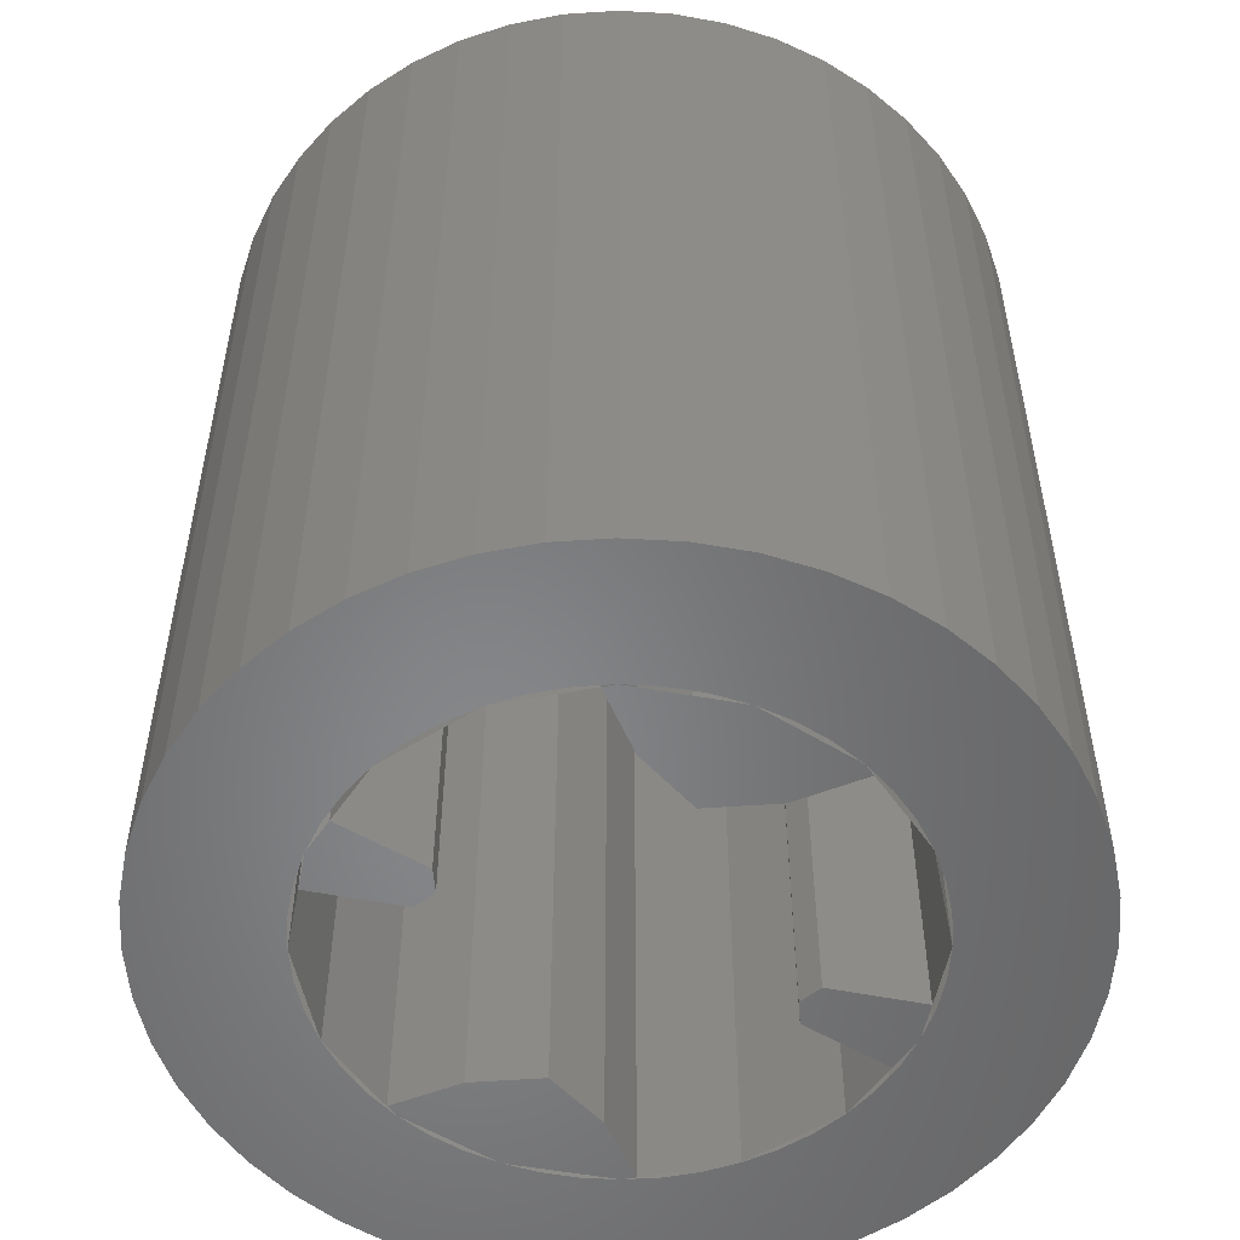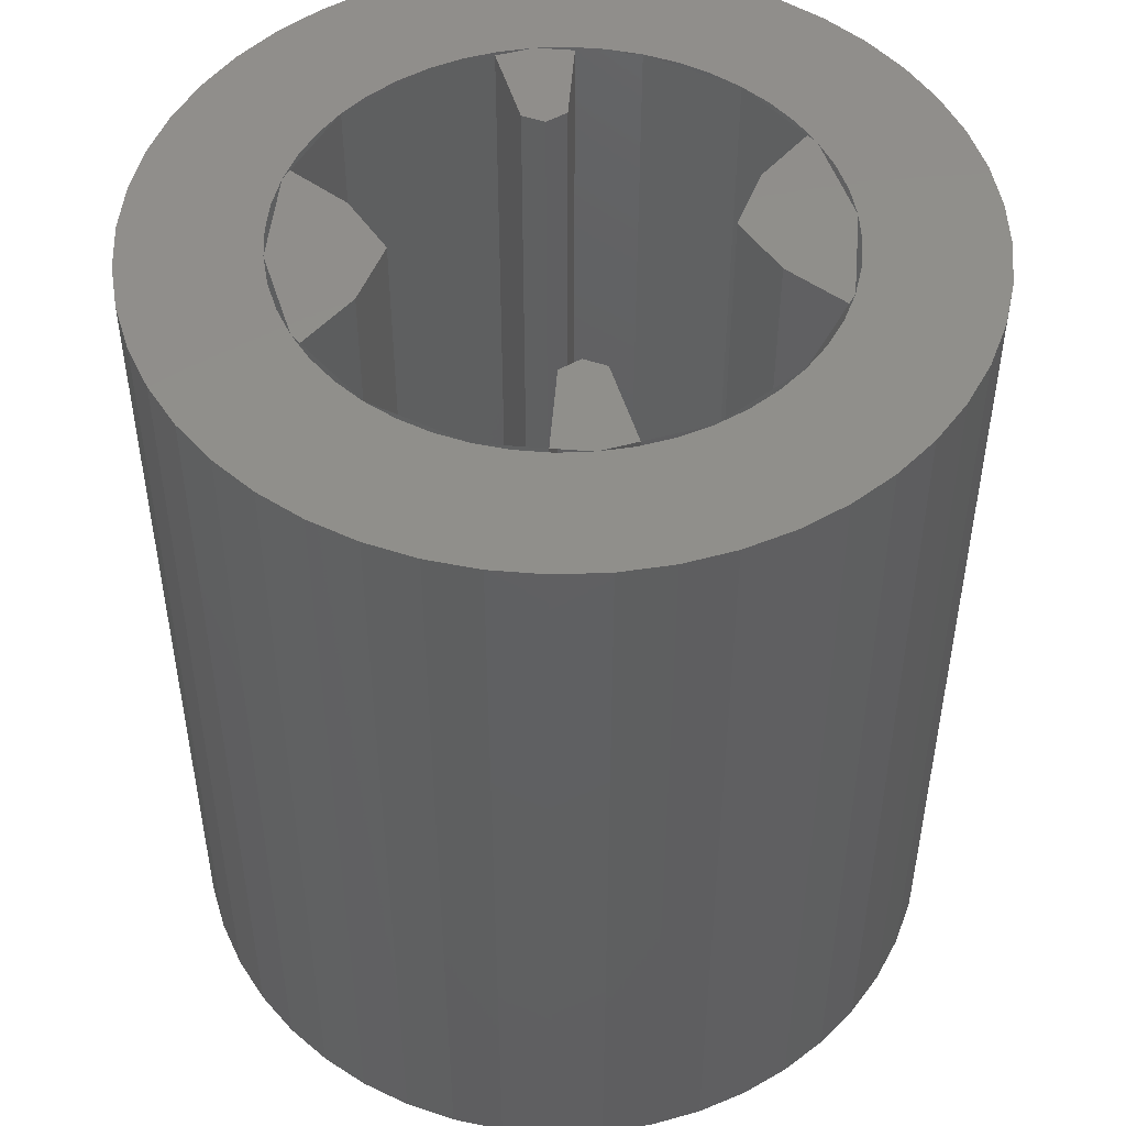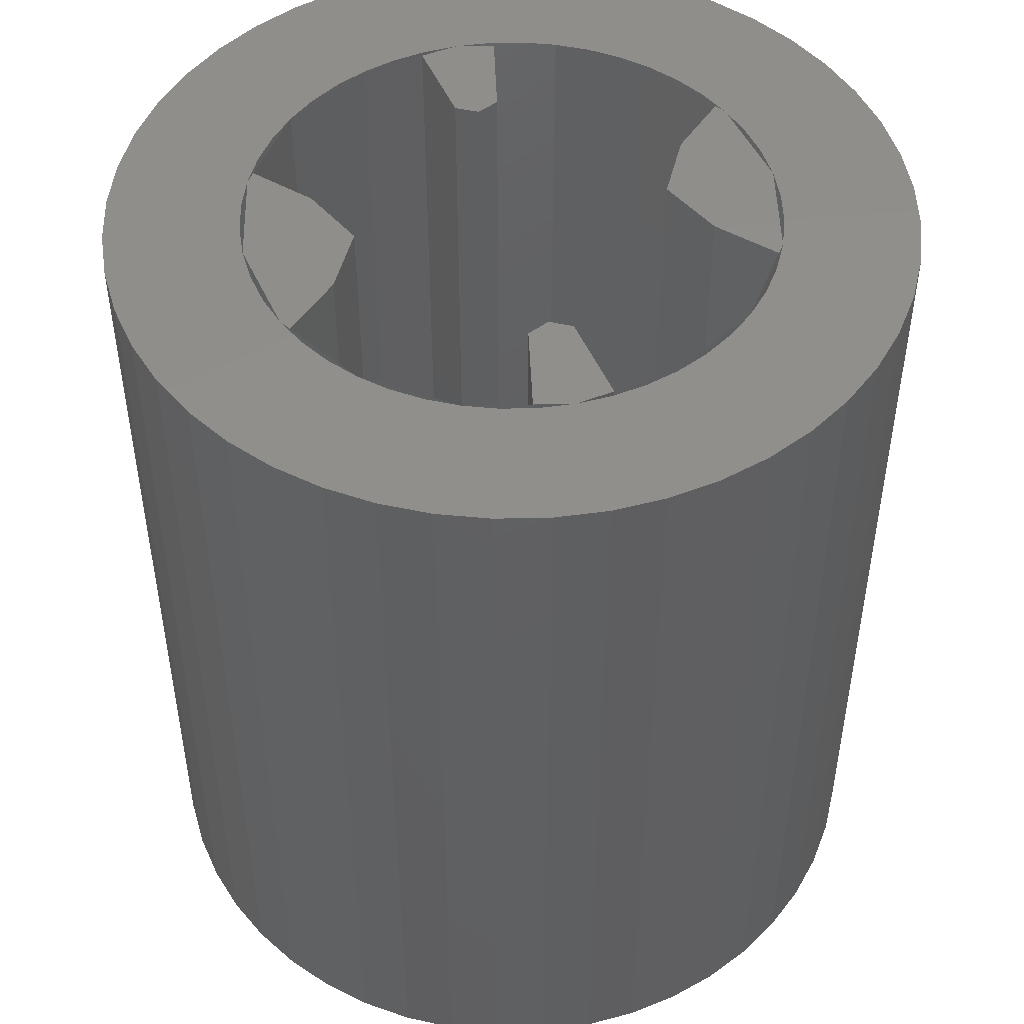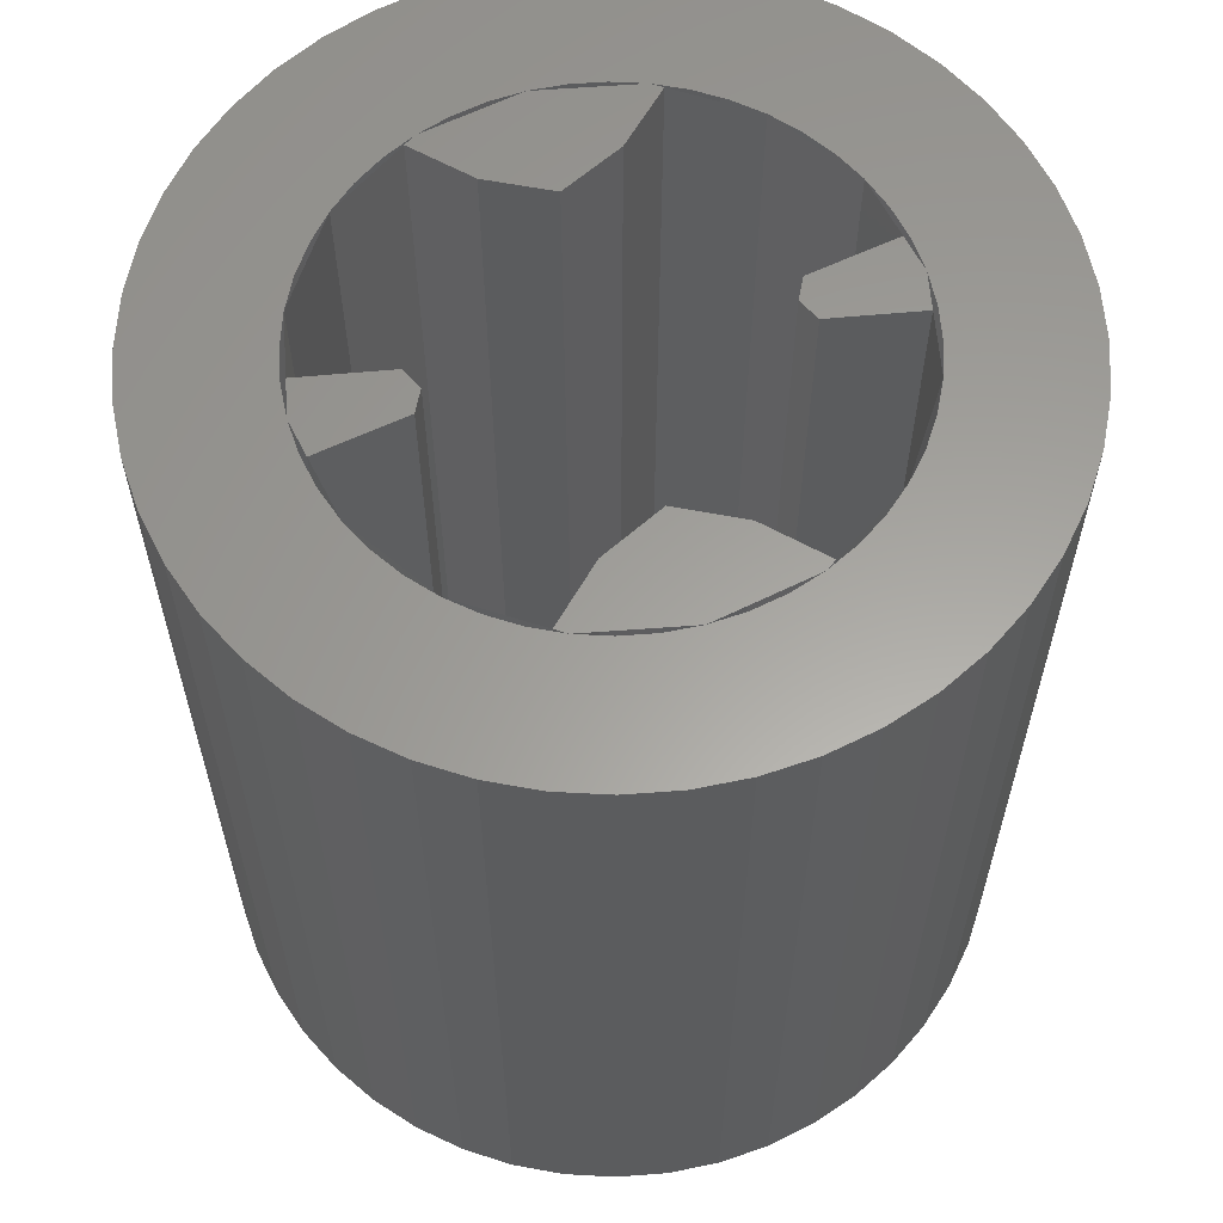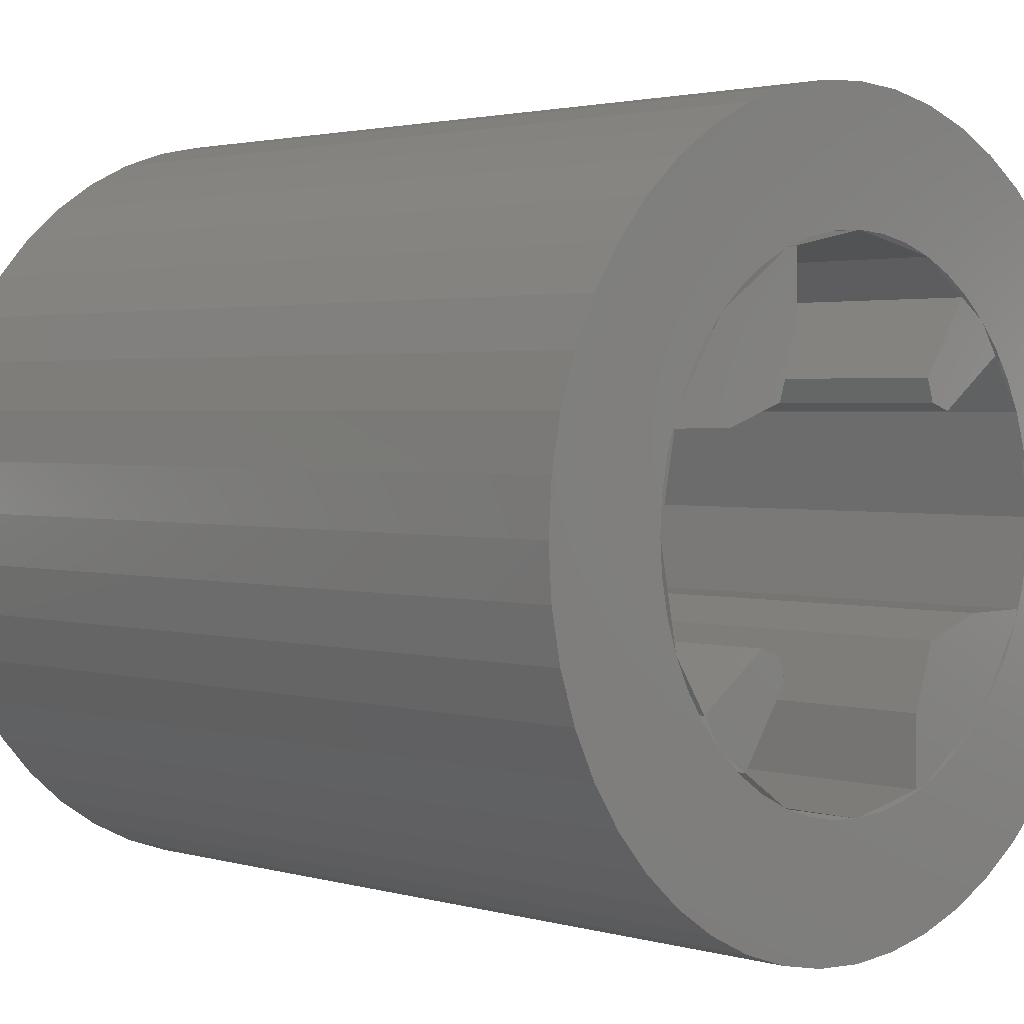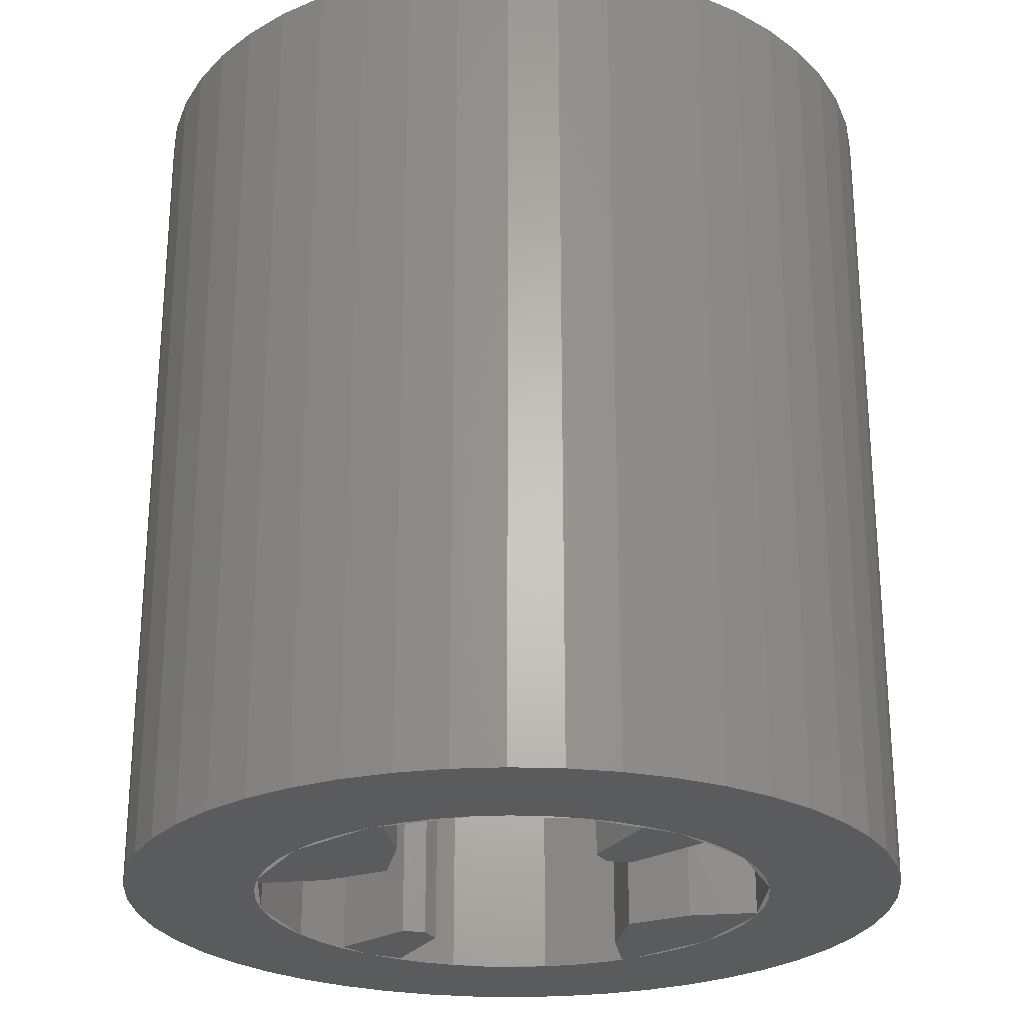
<metadata>
{"format":"stl","ext":"stl","renderer":"f3d","projection":"perspective","resolution":1024,"background":"white","views":[{"elev":-53.7,"azim":112.8,"up":"+Z"},{"elev":48.9,"azim":-140.9,"up":"+Z"},{"elev":48.6,"azim":-147.6,"up":"+Z"},{"elev":61.1,"azim":-60.6,"up":"+Z"},{"elev":2.2,"azim":135.2,"up":"+Y"},{"elev":-25.6,"azim":-171.9,"up":"+Z"}]}
</metadata>
<code>
# stl→obj: 240 verts, 384 faces
v 3.569 0.4698 -4
v 3.6 0 4
v 3.6 0 -4
v 3.569 0.4698 4
v 3.477 0.9317 -4
v 3.477 0.9317 4
v 3.326 1.378 -4
v 3.326 1.378 4
v 3.118 1.8 -4
v 3.118 1.8 4
v 2.856 2.192 -4
v 2.856 2.192 4
v 2.546 2.546 -4
v 2.546 2.546 4
v 2.192 2.856 -4
v 2.192 2.856 4
v 1.8 3.118 -4
v 1.8 3.118 4
v 1.378 3.326 -4
v 1.378 3.326 4
v 0.9317 3.477 -4
v 0.9317 3.477 4
v 0.4698 3.569 -4
v 0.4698 3.569 4
v 0 3.6 -4
v 0 3.6 4
v -0.4698 3.569 -4
v -0.4698 3.569 4
v -0.9317 3.477 -4
v -0.9317 3.477 4
v -1.378 3.326 -4
v -1.378 3.326 4
v -1.8 3.118 -4
v -1.8 3.118 4
v -2.192 2.856 -4
v -2.192 2.856 4
v -2.546 2.546 -4
v -2.546 2.546 4
v -2.856 2.192 -4
v -2.856 2.192 4
v -3.118 1.8 -4
v -3.118 1.8 4
v -3.326 1.378 -4
v -3.326 1.378 4
v -3.477 0.9317 -4
v -3.477 0.9317 4
v -3.569 0.4698 -4
v -3.569 0.4698 4
v -3.6 0 -4
v -3.6 0 4
v -3.569 -0.4698 -4
v -3.569 -0.4698 4
v -3.477 -0.9317 -4
v -3.477 -0.9317 4
v -3.326 -1.378 -4
v -3.326 -1.378 4
v -3.118 -1.8 -4
v -3.118 -1.8 4
v -2.856 -2.192 -4
v -2.856 -2.192 4
v -2.546 -2.546 -4
v -2.546 -2.546 4
v -2.192 -2.856 -4
v -2.192 -2.856 4
v -1.8 -3.118 -4
v -1.8 -3.118 4
v -1.378 -3.326 -4
v -1.378 -3.326 4
v -0.9317 -3.477 -4
v -0.9317 -3.477 4
v -0.4698 -3.569 -4
v -0.4698 -3.569 4
v 0 -3.6 -4
v 0 -3.6 4
v 0.4698 -3.569 -4
v 0.4698 -3.569 4
v 0.9317 -3.477 -4
v 0.9317 -3.477 4
v 1.378 -3.326 -4
v 1.378 -3.326 4
v 1.8 -3.118 -4
v 1.8 -3.118 4
v 2.192 -2.856 -4
v 2.192 -2.856 4
v 2.546 -2.546 -4
v 2.546 -2.546 4
v 2.856 -2.192 -4
v 2.856 -2.192 4
v 3.118 -1.8 -4
v 3.118 -1.8 4
v 3.326 -1.378 -4
v 3.326 -1.378 4
v 3.477 -0.9317 -4
v 3.477 -0.9317 4
v 3.569 -0.4698 -4
v 3.569 -0.4698 4
v 2.379 0.3132 -4
v 2.4 0 -4
v 2.318 0.6211 -4
v 2.217 0.9185 -4
v 2.078 1.2 -4
v 1.904 1.461 -4
v 1.697 1.697 -4
v 1.461 1.904 -4
v 1.2 2.078 -4
v 0.9185 2.217 -4
v 0.6211 2.318 -4
v 0.3132 2.379 -4
v 0 2.4 -4
v -0.3132 2.379 -4
v -0.6211 2.318 -4
v -0.9185 2.217 -4
v -1.2 2.078 -4
v -1.461 1.904 -4
v -1.697 1.697 -4
v -1.904 1.461 -4
v -2.078 1.2 -4
v -2.217 0.9185 -4
v -2.318 0.6211 -4
v -2.379 0.3132 -4
v -2.4 0 -4
v -2.379 -0.3132 -4
v -2.318 -0.6211 -4
v -2.217 -0.9185 -4
v -2.078 -1.2 -4
v -1.904 -1.461 -4
v -1.697 -1.697 -4
v -1.461 -1.904 -4
v -1.2 -2.078 -4
v -0.9185 -2.217 -4
v -0.6211 -2.318 -4
v -0.3132 -2.379 -4
v 0 -2.4 -4
v 0.3132 -2.379 -4
v 0.6211 -2.318 -4
v 0.9185 -2.217 -4
v 1.2 -2.078 -4
v 1.461 -1.904 -4
v 1.697 -1.697 -4
v 1.904 -1.461 -4
v 2.078 -1.2 -4
v 2.217 -0.9185 -4
v 2.318 -0.6211 -4
v 2.379 -0.3132 -4
v 2.379 0.3132 4
v 2.4 0 4
v 2.318 0.6211 4
v 2.217 0.9185 4
v 2.078 1.2 4
v 1.904 1.461 4
v 1.697 1.697 4
v 1.461 1.904 4
v 1.2 2.078 4
v 0.9185 2.217 4
v 0.6211 2.318 4
v 0.3132 2.379 4
v 0 2.4 4
v -0.3132 2.379 4
v -0.6211 2.318 4
v -0.9185 2.217 4
v -1.2 2.078 4
v -1.461 1.904 4
v -1.697 1.697 4
v -1.904 1.461 4
v -2.078 1.2 4
v -2.217 0.9185 4
v -2.318 0.6211 4
v -2.379 0.3132 4
v -2.4 0 4
v -2.379 -0.3132 4
v -2.318 -0.6211 4
v -2.217 -0.9185 4
v -2.078 -1.2 4
v -1.904 -1.461 4
v -1.697 -1.697 4
v -1.461 -1.904 4
v -1.2 -2.078 4
v -0.9185 -2.217 4
v -0.6211 -2.318 4
v -0.3132 -2.379 4
v 0 -2.4 4
v 0.3132 -2.379 4
v 0.6211 -2.318 4
v 0.9185 -2.217 4
v 1.2 -2.078 4
v 1.461 -1.904 4
v 1.697 -1.697 4
v 1.904 -1.461 4
v 2.078 -1.2 4
v 2.217 -0.9185 4
v 2.318 -0.6211 4
v 2.379 -0.3132 4
v 2.241 0.8 -4
v 2.241 0.8 4
v 1.6 0.8 4
v 1.6 0.8 -4
v 1 1 4
v 1 1 -4
v 0.8 1.6 -4
v 0.8 1.6 4
v 0.8 2.241 -4
v 0.8 2.241 4
v -1.405 1.893 -4
v -1.405 1.893 4
v -0.9303 1.209 4
v -0.9303 1.209 -4
v -1 1 -4
v -1 1 4
v -1.209 0.9303 -4
v -1.209 0.9303 4
v -1.893 1.405 4
v -1.893 1.405 -4
v -2.241 -0.8 -4
v -2.241 -0.8 4
v -1.6 -0.8 4
v -1.6 -0.8 -4
v -1 -1 4
v -1 -1 -4
v -0.8 -1.6 -4
v -0.8 -1.6 4
v -0.8 -2.241 -4
v -0.8 -2.241 4
v 1.405 -1.893 -4
v 1.405 -1.893 4
v 0.9303 -1.209 4
v 0.9303 -1.209 -4
v 1 -1 -4
v 1 -1 4
v 1.209 -0.9303 -4
v 1.209 -0.9303 4
v 1.893 -1.405 4
v 1.893 -1.405 -4
v 2.217 0.9184 -4
v 0.9184 2.217 -4
v -2.217 -0.9184 -4
v -0.9184 -2.217 -4
v 0.9184 2.217 4
v 2.217 0.9184 4
v -0.9184 -2.217 4
v -2.217 -0.9184 4
f 1 2 3
f 2 1 4
f 5 4 1
f 4 5 6
f 7 6 5
f 6 7 8
f 9 8 7
f 8 9 10
f 11 10 9
f 10 11 12
f 13 12 11
f 12 13 14
f 15 14 13
f 14 15 16
f 17 16 15
f 16 17 18
f 19 18 17
f 18 19 20
f 21 20 19
f 20 21 22
f 23 22 21
f 22 23 24
f 25 24 23
f 24 25 26
f 27 26 25
f 26 27 28
f 29 28 27
f 28 29 30
f 31 30 29
f 30 31 32
f 33 32 31
f 32 33 34
f 35 34 33
f 34 35 36
f 37 36 35
f 36 37 38
f 39 38 37
f 38 39 40
f 41 40 39
f 40 41 42
f 43 42 41
f 42 43 44
f 45 44 43
f 44 45 46
f 47 46 45
f 46 47 48
f 49 48 47
f 48 49 50
f 51 50 49
f 50 51 52
f 53 52 51
f 52 53 54
f 55 54 53
f 54 55 56
f 57 56 55
f 56 57 58
f 59 58 57
f 58 59 60
f 61 60 59
f 60 61 62
f 63 62 61
f 62 63 64
f 65 64 63
f 64 65 66
f 67 66 65
f 66 67 68
f 69 68 67
f 68 69 70
f 71 70 69
f 70 71 72
f 73 72 71
f 72 73 74
f 75 74 73
f 74 75 76
f 77 76 75
f 76 77 78
f 79 78 77
f 78 79 80
f 81 80 79
f 80 81 82
f 83 82 81
f 82 83 84
f 85 84 83
f 84 85 86
f 87 86 85
f 86 87 88
f 89 88 87
f 88 89 90
f 91 90 89
f 90 91 92
f 93 92 91
f 92 93 94
f 95 94 93
f 94 95 96
f 3 96 95
f 96 3 2
f 3 97 1
f 97 3 98
f 1 99 5
f 99 1 97
f 5 100 7
f 100 5 99
f 7 101 9
f 101 7 100
f 9 102 11
f 102 9 101
f 11 103 13
f 103 11 102
f 13 104 15
f 104 13 103
f 15 105 17
f 105 15 104
f 17 106 19
f 106 17 105
f 19 107 21
f 107 19 106
f 21 108 23
f 108 21 107
f 23 109 25
f 109 23 108
f 25 110 27
f 110 25 109
f 27 111 29
f 111 27 110
f 29 112 31
f 112 29 111
f 31 113 33
f 113 31 112
f 33 114 35
f 114 33 113
f 35 115 37
f 115 35 114
f 37 116 39
f 116 37 115
f 39 117 41
f 117 39 116
f 41 118 43
f 118 41 117
f 43 119 45
f 119 43 118
f 45 120 47
f 120 45 119
f 47 121 49
f 121 47 120
f 49 122 51
f 122 49 121
f 51 123 53
f 123 51 122
f 53 124 55
f 124 53 123
f 55 125 57
f 125 55 124
f 57 126 59
f 126 57 125
f 59 127 61
f 127 59 126
f 61 128 63
f 128 61 127
f 63 129 65
f 129 63 128
f 65 130 67
f 130 65 129
f 67 131 69
f 131 67 130
f 69 132 71
f 132 69 131
f 71 133 73
f 133 71 132
f 73 134 75
f 134 73 133
f 75 135 77
f 135 75 134
f 77 136 79
f 136 77 135
f 79 137 81
f 137 79 136
f 81 138 83
f 138 81 137
f 83 139 85
f 139 83 138
f 85 140 87
f 140 85 139
f 87 141 89
f 141 87 140
f 89 142 91
f 142 89 141
f 91 143 93
f 143 91 142
f 93 144 95
f 144 93 143
f 95 98 3
f 98 95 144
f 2 4 145
f 145 146 2
f 4 6 147
f 147 145 4
f 6 8 148
f 148 147 6
f 8 10 149
f 149 148 8
f 10 12 150
f 150 149 10
f 12 14 151
f 151 150 12
f 14 16 152
f 152 151 14
f 16 18 153
f 153 152 16
f 18 20 154
f 154 153 18
f 20 22 155
f 155 154 20
f 22 24 156
f 156 155 22
f 24 26 157
f 157 156 24
f 26 28 158
f 158 157 26
f 28 30 159
f 159 158 28
f 30 32 160
f 160 159 30
f 32 34 161
f 161 160 32
f 34 36 162
f 162 161 34
f 36 38 163
f 163 162 36
f 38 40 164
f 164 163 38
f 40 42 165
f 165 164 40
f 42 44 166
f 166 165 42
f 44 46 167
f 167 166 44
f 46 48 168
f 168 167 46
f 48 50 169
f 169 168 48
f 50 52 170
f 170 169 50
f 52 54 171
f 171 170 52
f 54 56 172
f 172 171 54
f 56 58 173
f 173 172 56
f 58 60 174
f 174 173 58
f 60 62 175
f 175 174 60
f 62 64 176
f 176 175 62
f 64 66 177
f 177 176 64
f 66 68 178
f 178 177 66
f 68 70 179
f 179 178 68
f 70 72 180
f 180 179 70
f 72 74 181
f 181 180 72
f 74 76 182
f 182 181 74
f 76 78 183
f 183 182 76
f 78 80 184
f 184 183 78
f 80 82 185
f 185 184 80
f 82 84 186
f 186 185 82
f 84 86 187
f 187 186 84
f 86 88 188
f 188 187 86
f 88 90 189
f 189 188 88
f 90 92 190
f 190 189 90
f 92 94 191
f 191 190 92
f 94 96 192
f 192 191 94
f 96 2 146
f 146 192 96
f 146 193 98
f 193 146 194
f 195 193 194
f 193 195 196
f 196 197 198
f 197 196 195
f 199 197 200
f 197 199 198
f 201 200 202
f 200 201 199
f 201 157 109
f 157 201 202
f 157 112 109
f 112 157 160
f 160 203 112
f 203 160 204
f 203 205 206
f 205 203 204
f 207 205 208
f 205 207 206
f 208 209 207
f 209 208 210
f 211 209 210
f 209 211 212
f 211 118 212
f 118 211 166
f 166 121 118
f 121 166 169
f 169 213 121
f 213 169 214
f 215 213 214
f 213 215 216
f 216 217 218
f 217 216 215
f 219 217 220
f 217 219 218
f 221 220 222
f 220 221 219
f 221 181 133
f 181 221 222
f 181 136 133
f 136 181 184
f 184 223 136
f 223 184 224
f 223 225 226
f 225 223 224
f 227 225 228
f 225 227 226
f 228 229 227
f 229 228 230
f 231 229 230
f 229 231 232
f 231 142 232
f 142 231 190
f 190 98 142
f 98 190 146
f 198 103 233
f 103 198 234
f 198 193 196
f 193 198 233
f 199 234 198
f 234 199 201
f 212 207 209
f 207 212 115
f 206 115 203
f 115 206 207
f 218 127 235
f 127 218 236
f 218 213 216
f 213 218 235
f 219 236 218
f 236 219 221
f 232 227 229
f 227 232 139
f 226 139 223
f 139 226 227
f 197 151 237
f 151 197 238
f 197 202 200
f 202 197 237
f 195 238 197
f 238 195 194
f 224 228 225
f 228 224 187
f 230 187 231
f 187 230 228
f 217 175 239
f 175 217 240
f 217 222 220
f 222 217 239
f 215 240 217
f 240 215 214
f 204 208 205
f 208 204 163
f 210 163 211
f 163 210 208

</code>
